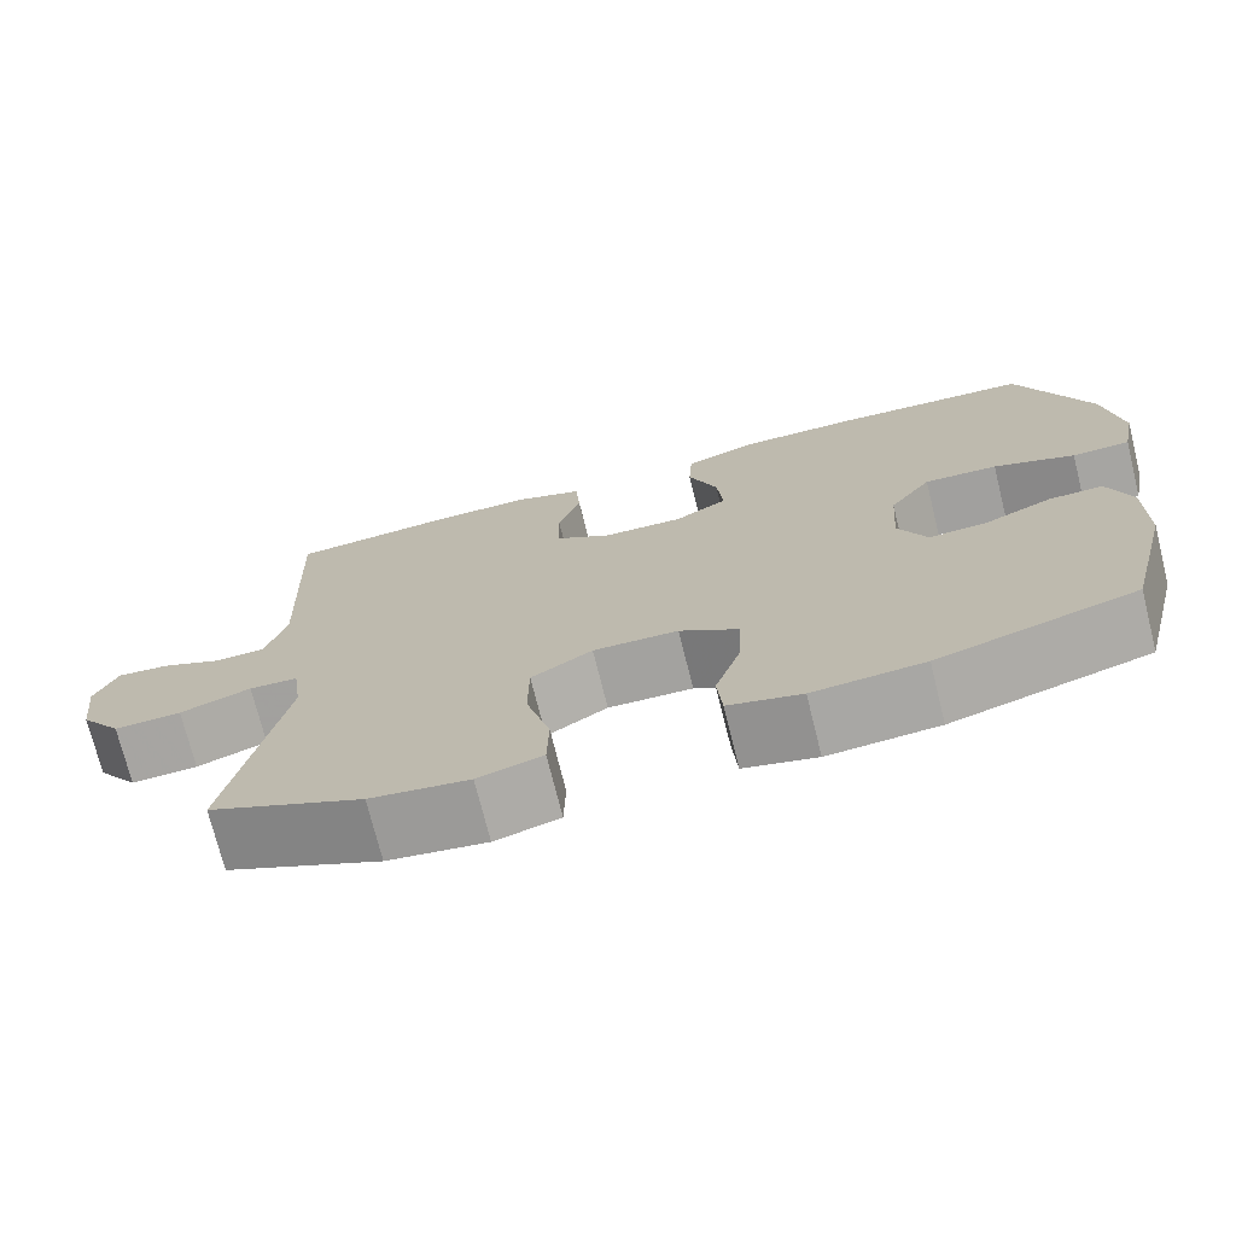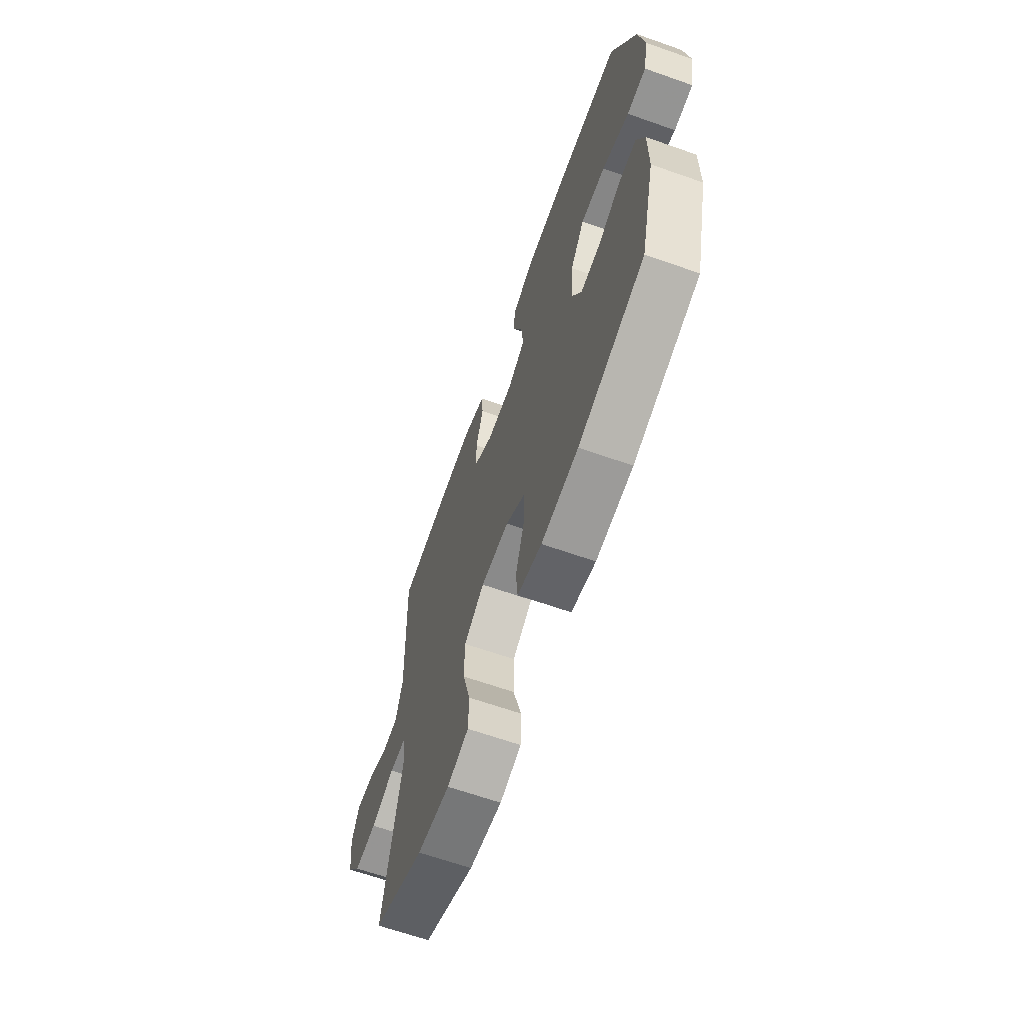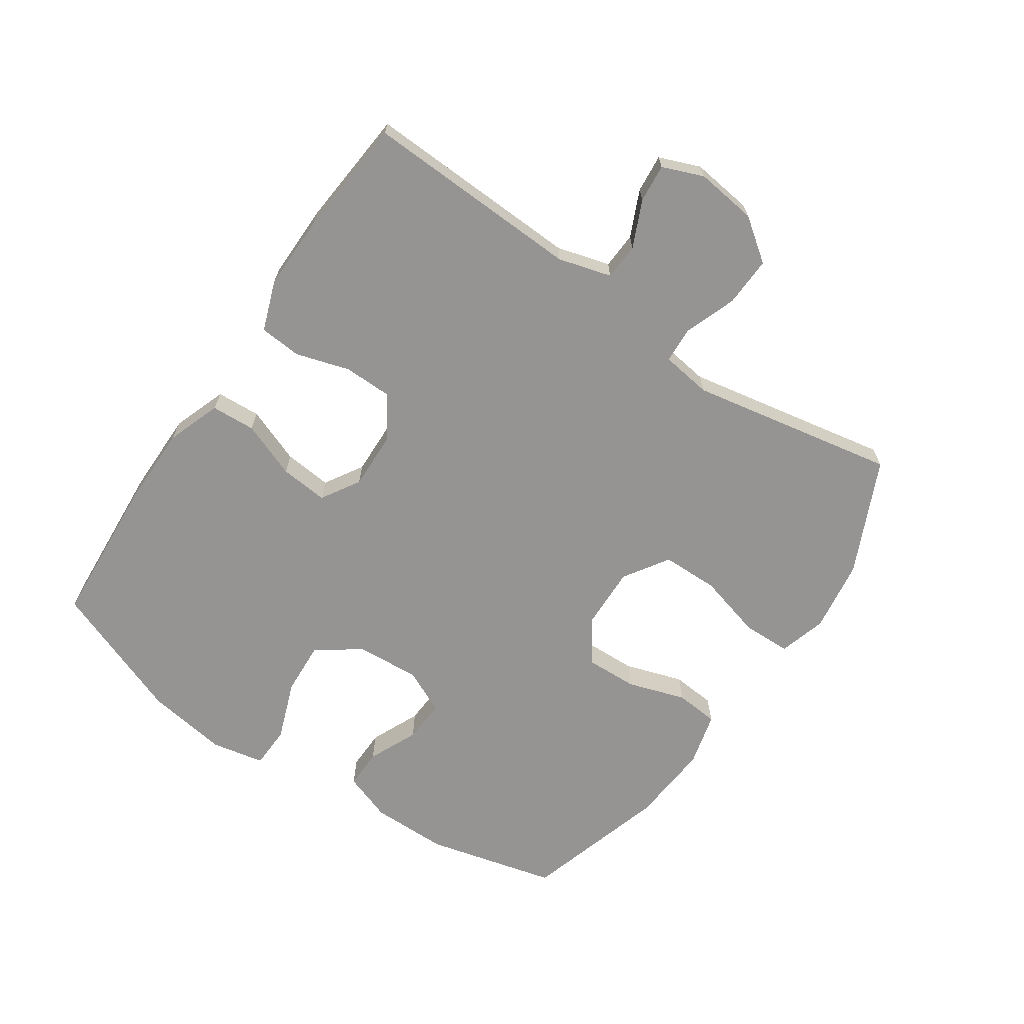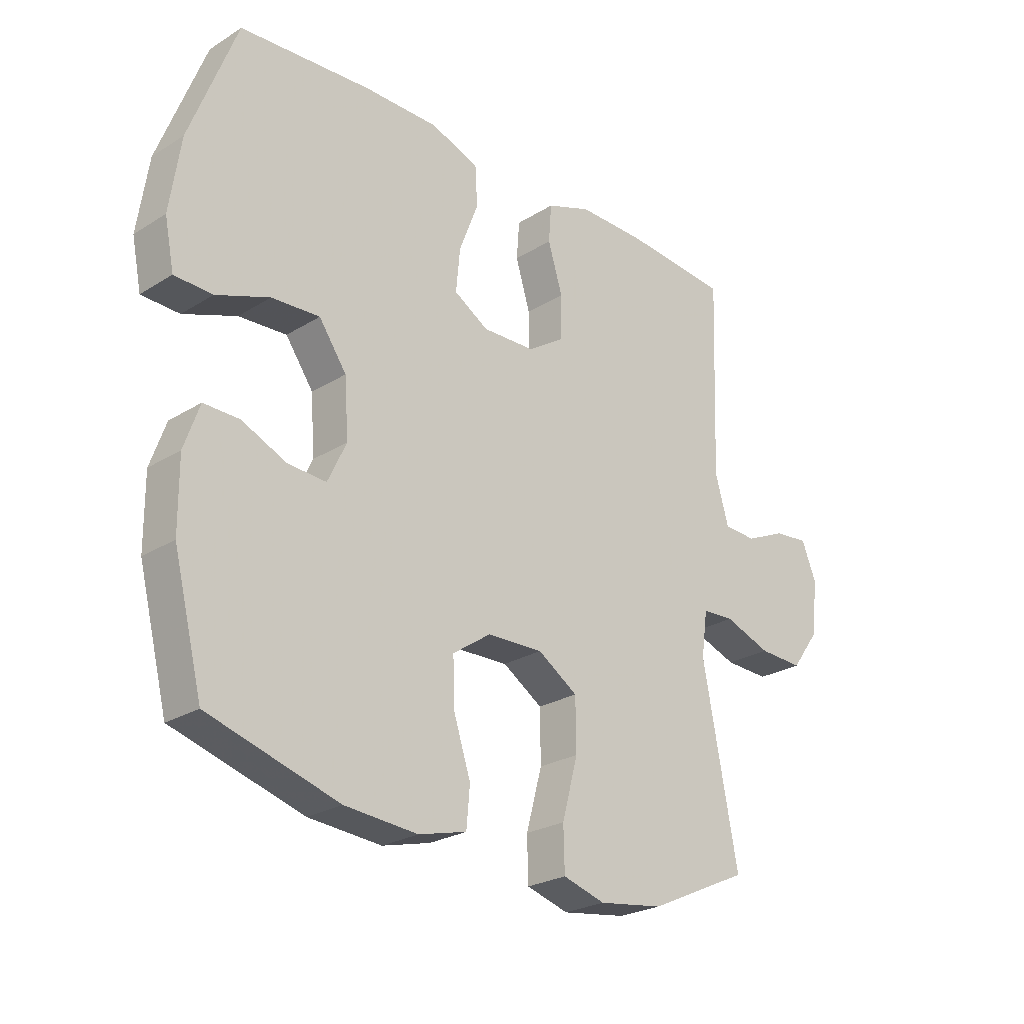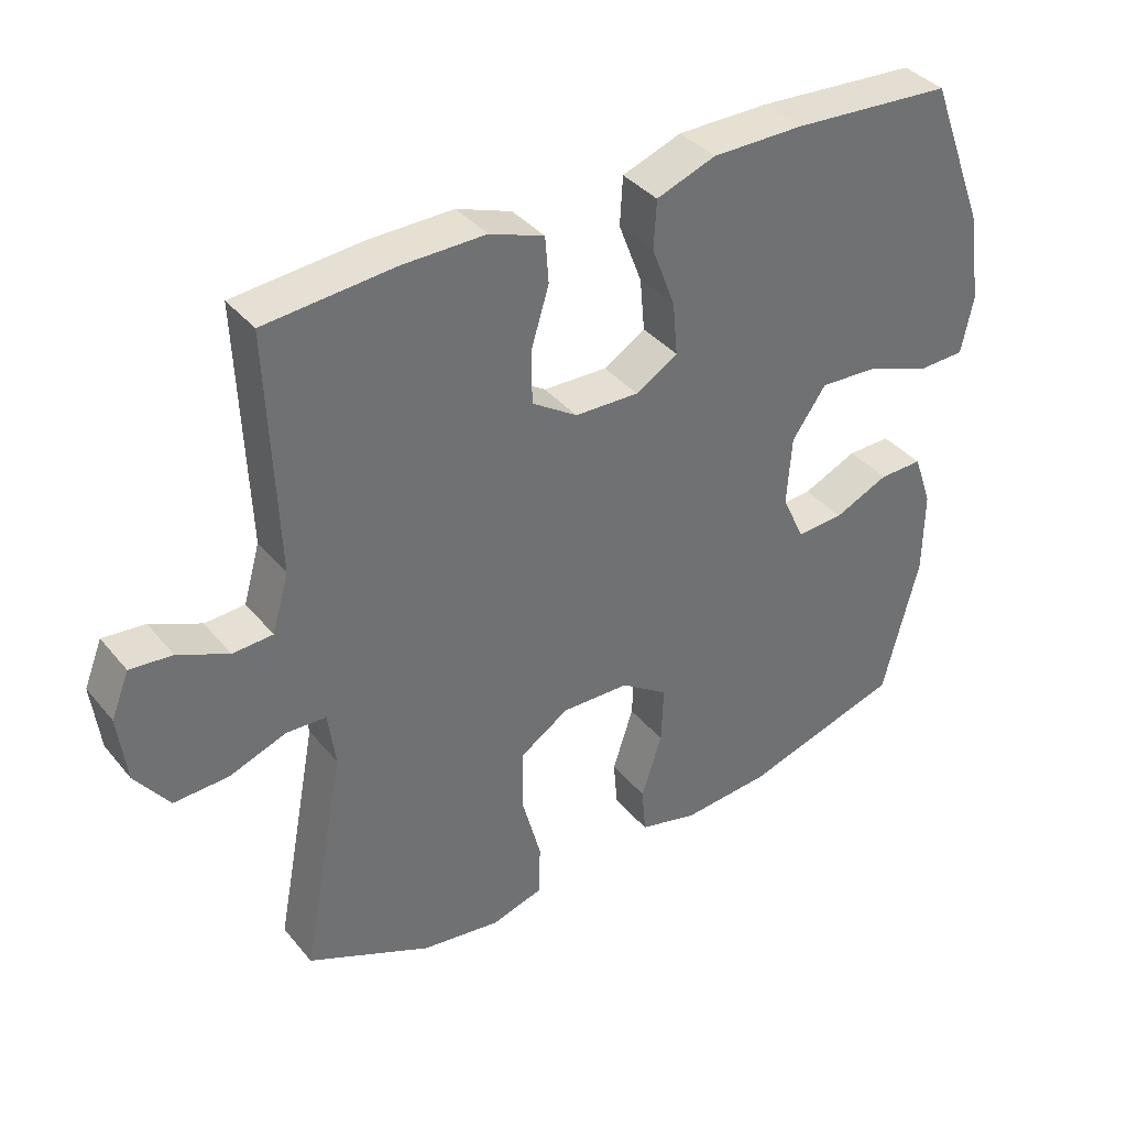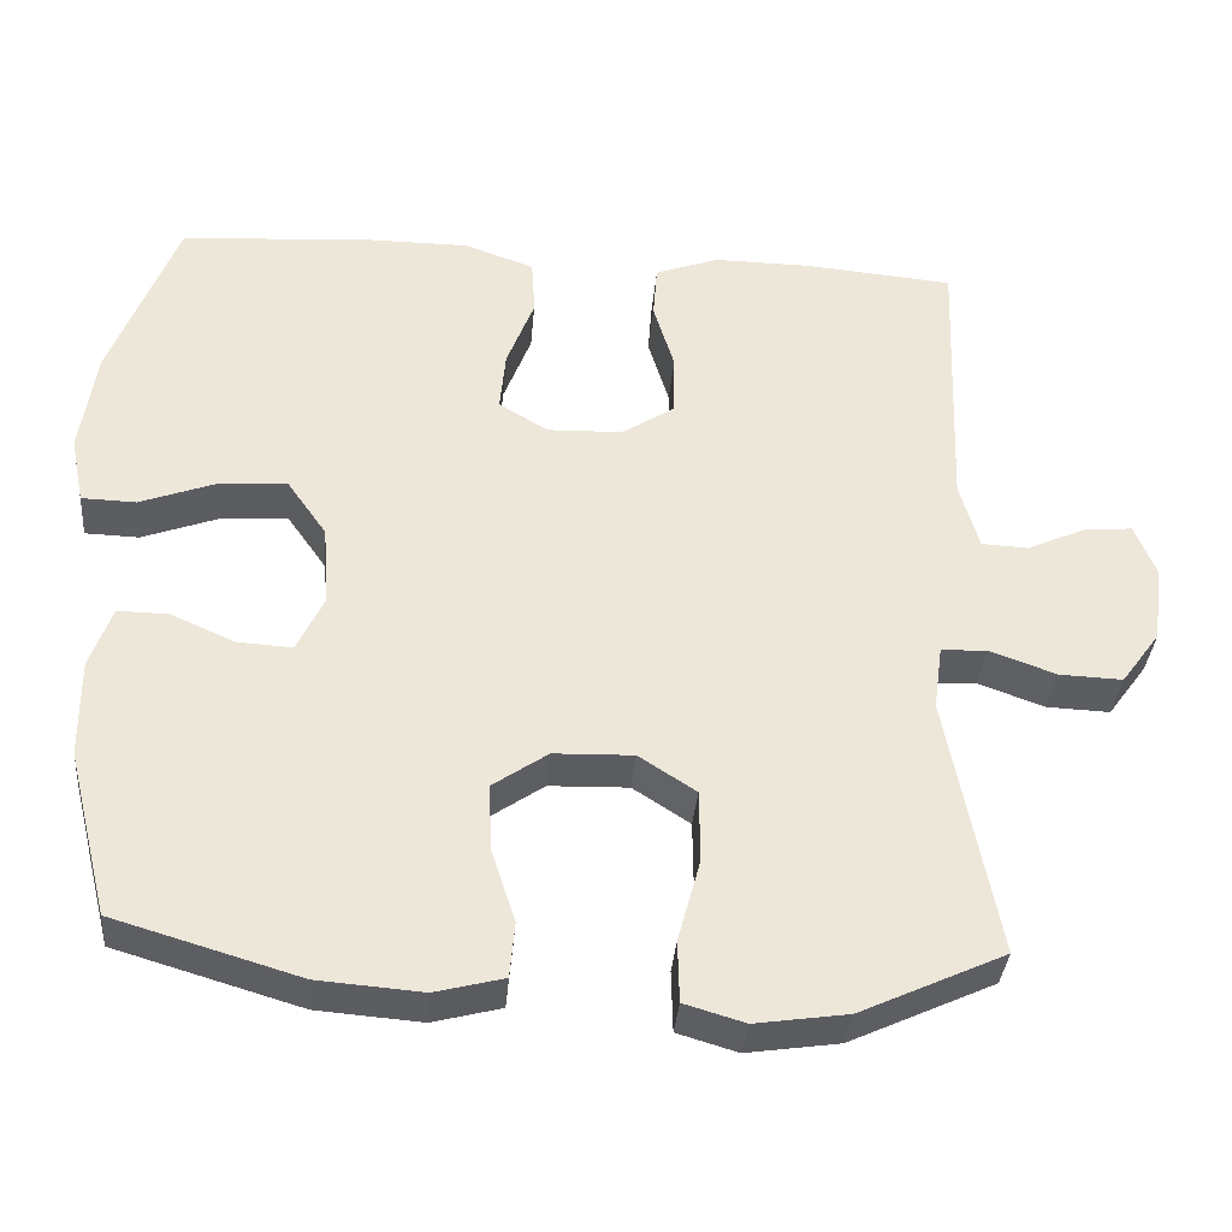
<metadata>
{"format":"obj","ext":"obj","renderer":"f3d","projection":"perspective","resolution":1024,"background":"white","views":[{"elev":-73.1,"azim":-166.0,"up":"+Z"},{"elev":-65.3,"azim":-109.5,"up":"+Z"},{"elev":-67.2,"azim":55.7,"up":"+Y"},{"elev":-25.1,"azim":-44.9,"up":"+Z"},{"elev":37.7,"azim":145.3,"up":"+Z"},{"elev":-35.6,"azim":-4.9,"up":"+Z"}]}
</metadata>
<code>
v 0.5 0.07 -0.5
v 0.32 0.07 -0.583
v 0.205 0.07 -0.6
v 0.13 0.07 -0.578
v 0.128 0.07 -0.502
v 0.156 0.07 -0.398
v 0.155 0.07 -0.308
v 0.084 0.07 -0.262
v -0.015 0.07 -0.265
v -0.083 0.07 -0.312
v -0.08 0.07 -0.395
v -0.05 0.07 -0.487
v -0.056 0.07 -0.556
v -0.141 0.07 -0.578
v -0.27 0.07 -0.568
v -0.5 0.07 -0.5
v -0.552 0.07 -0.294
v -0.553 0.07 -0.172
v -0.526 0.07 -0.095
v -0.463 0.07 -0.096
v -0.384 0.07 -0.131
v -0.316 0.07 -0.135
v -0.283 0.07 -0.065
v -0.29 0.07 0.036
v -0.339 0.07 0.106
v -0.424 0.07 0.101
v -0.518 0.07 0.066
v -0.585 0.07 0.068
v -0.602 0.07 0.152
v -0.583 0.07 0.282
v -0.5 0.07 0.5
v -0.267 0.07 0.516
v -0.135 0.07 0.516
v -0.049 0.07 0.485
v -0.045 0.07 0.415
v -0.079 0.07 0.326
v -0.086 0.07 0.25
v -0.025 0.07 0.213
v 0.068 0.07 0.216
v 0.134 0.07 0.259
v 0.135 0.07 0.336
v 0.109 0.07 0.421
v 0.114 0.07 0.488
v 0.193 0.07 0.517
v 0.313 0.07 0.516
v 0.5 0.07 0.5
v 0.487 0.07 0.154
v 0.511 0.07 0.07
v 0.569 0.07 0.067
v 0.642 0.07 0.1
v 0.703 0.07 0.106
v 0.729 0.07 0.041
v 0.717 0.07 -0.056
v 0.668 0.07 -0.123
v 0.589 0.07 -0.12
v 0.506 0.07 -0.09
v 0.449 0.07 -0.093
v 0.438 0.07 -0.173
v 0.5 0 -0.5
v 0.32 0 -0.583
v 0.205 0 -0.6
v 0.13 0 -0.578
v 0.128 0 -0.502
v 0.156 0 -0.398
v 0.155 0 -0.308
v 0.084 0 -0.262
v -0.015 0 -0.265
v -0.083 0 -0.312
v -0.08 0 -0.395
v -0.05 0 -0.487
v -0.056 0 -0.556
v -0.141 0 -0.578
v -0.27 0 -0.568
v -0.5 0 -0.5
v -0.552 0 -0.294
v -0.553 0 -0.172
v -0.526 0 -0.095
v -0.463 0 -0.096
v -0.384 0 -0.131
v -0.316 0 -0.135
v -0.283 0 -0.065
v -0.29 0 0.036
v -0.339 0 0.106
v -0.424 0 0.101
v -0.518 0 0.066
v -0.585 0 0.068
v -0.602 0 0.152
v -0.583 0 0.282
v -0.5 0 0.5
v -0.267 0 0.516
v -0.135 0 0.516
v -0.049 0 0.485
v -0.045 0 0.415
v -0.079 0 0.326
v -0.086 0 0.25
v -0.025 0 0.213
v 0.068 0 0.216
v 0.134 0 0.259
v 0.135 0 0.336
v 0.109 0 0.421
v 0.114 0 0.488
v 0.193 0 0.517
v 0.313 0 0.516
v 0.5 0 0.5
v 0.487 0 0.154
v 0.511 0 0.07
v 0.569 0 0.067
v 0.642 0 0.1
v 0.703 0 0.106
v 0.729 0 0.041
v 0.717 0 -0.056
v 0.668 0 -0.123
v 0.589 0 -0.12
v 0.506 0 -0.09
v 0.449 0 -0.093
v 0.438 0 -0.173
f 54 55 56
f 53 54 56
f 52 53 56
f 51 52 56
f 50 51 56
f 49 50 56
f 48 49 56 57
f 47 48 57
f 46 47 57
f 45 46 57
f 44 45 57
f 43 44 57
f 42 43 57
f 41 42 57
f 40 41 57 58
f 34 35 36
f 33 34 36
f 32 33 36
f 31 32 36
f 30 31 36
f 29 30 36
f 28 29 36
f 27 28 36
f 26 27 36
f 25 26 36 37
f 24 25 37 38
f 19 20 21
f 18 19 21
f 17 18 21
f 16 17 21
f 15 16 21
f 14 15 21
f 13 14 21
f 12 13 21
f 11 12 21
f 10 11 21 22
f 9 10 22 23
f 4 5 6
f 3 4 6
f 2 3 6
f 1 2 6
f 58 1 6
f 58 6 7
f 58 7 8
f 40 58 8
f 39 40 8
f 24 38 39
f 23 24 39
f 9 23 39
f 8 9 39
f 114 113 112
f 114 112 111
f 114 111 110
f 114 110 109
f 114 109 108
f 114 108 107
f 115 114 107 106
f 115 106 105
f 115 105 104
f 115 104 103
f 115 103 102
f 115 102 101
f 115 101 100
f 115 100 99
f 116 115 99 98
f 94 93 92
f 94 92 91
f 94 91 90
f 94 90 89
f 94 89 88
f 94 88 87
f 94 87 86
f 94 86 85
f 94 85 84
f 95 94 84 83
f 96 95 83 82
f 79 78 77
f 79 77 76
f 79 76 75
f 79 75 74
f 79 74 73
f 79 73 72
f 79 72 71
f 79 71 70
f 79 70 69
f 80 79 69 68
f 81 80 68 67
f 64 63 62
f 64 62 61
f 64 61 60
f 64 60 59
f 64 59 116
f 65 64 116
f 66 65 116
f 66 116 98
f 66 98 97
f 97 96 82
f 97 82 81
f 97 81 67
f 97 67 66
f 1 59 60 2
f 2 60 61 3
f 3 61 62 4
f 4 62 63 5
f 5 63 64 6
f 6 64 65 7
f 7 65 66 8
f 8 66 67 9
f 9 67 68 10
f 10 68 69 11
f 11 69 70 12
f 12 70 71 13
f 13 71 72 14
f 14 72 73 15
f 15 73 74 16
f 16 74 75 17
f 17 75 76 18
f 18 76 77 19
f 19 77 78 20
f 20 78 79 21
f 21 79 80 22
f 22 80 81 23
f 23 81 82 24
f 24 82 83 25
f 25 83 84 26
f 26 84 85 27
f 27 85 86 28
f 28 86 87 29
f 29 87 88 30
f 30 88 89 31
f 31 89 90 32
f 32 90 91 33
f 33 91 92 34
f 34 92 93 35
f 35 93 94 36
f 36 94 95 37
f 37 95 96 38
f 38 96 97 39
f 39 97 98 40
f 40 98 99 41
f 41 99 100 42
f 42 100 101 43
f 43 101 102 44
f 44 102 103 45
f 45 103 104 46
f 46 104 105 47
f 47 105 106 48
f 48 106 107 49
f 49 107 108 50
f 50 108 109 51
f 51 109 110 52
f 52 110 111 53
f 53 111 112 54
f 54 112 113 55
f 55 113 114 56
f 56 114 115 57
f 57 115 116 58
f 58 116 59 1

</code>
